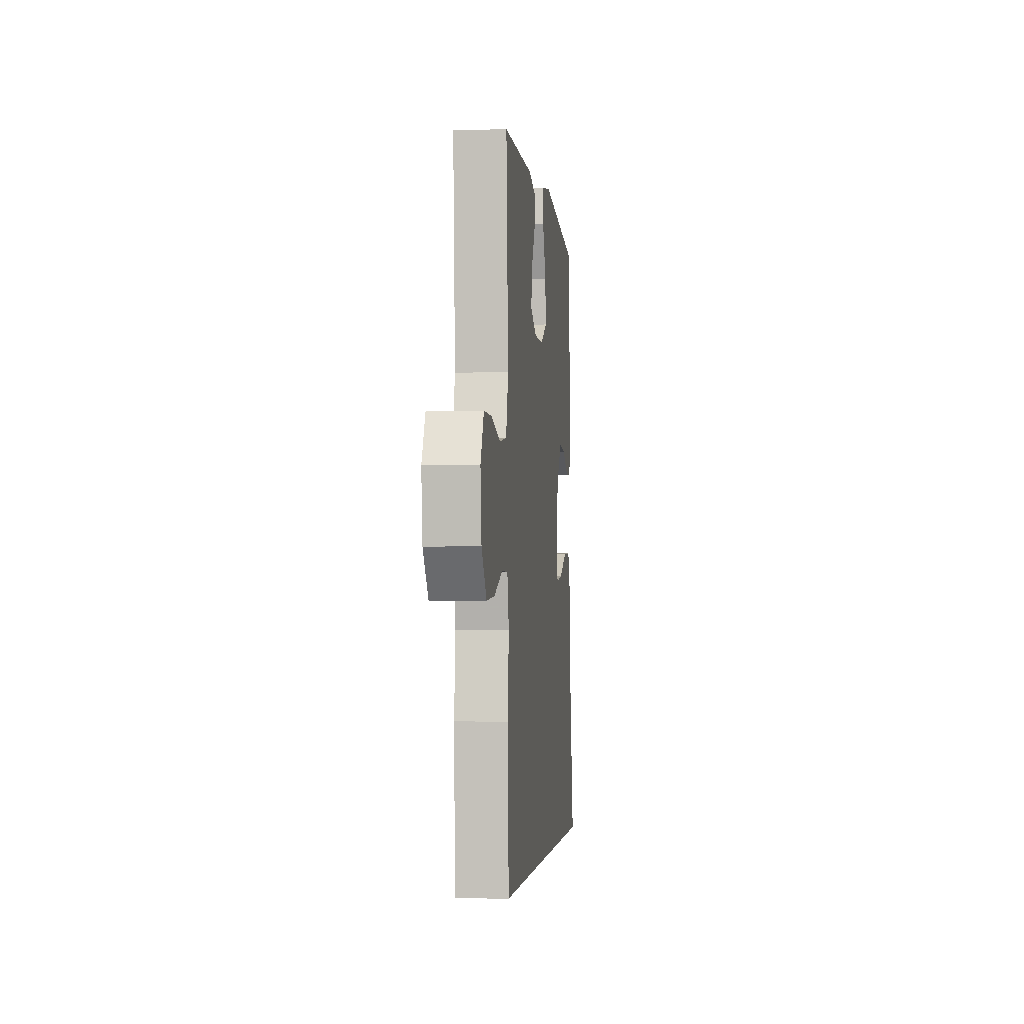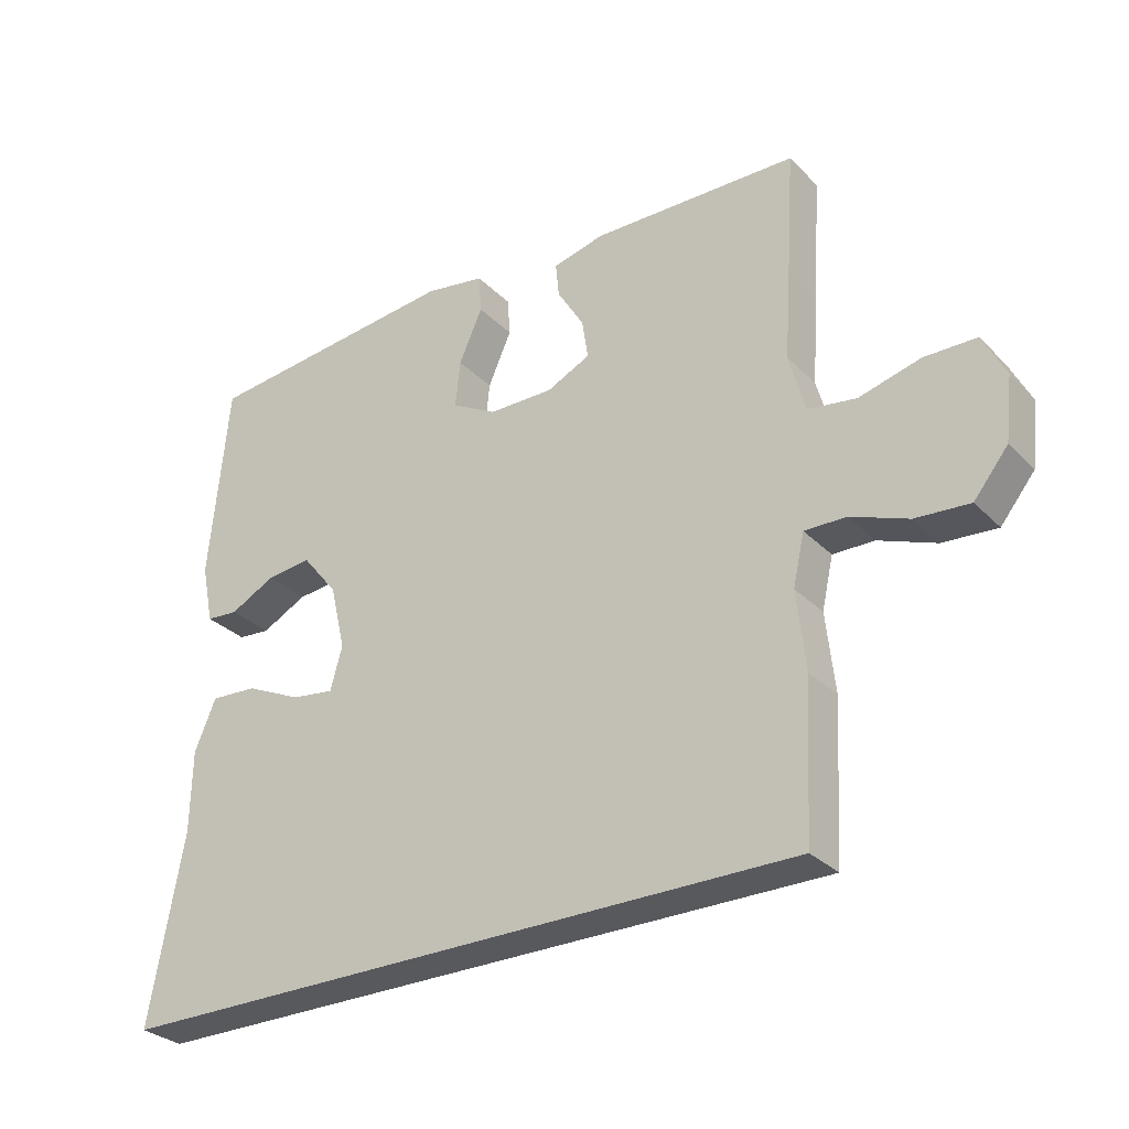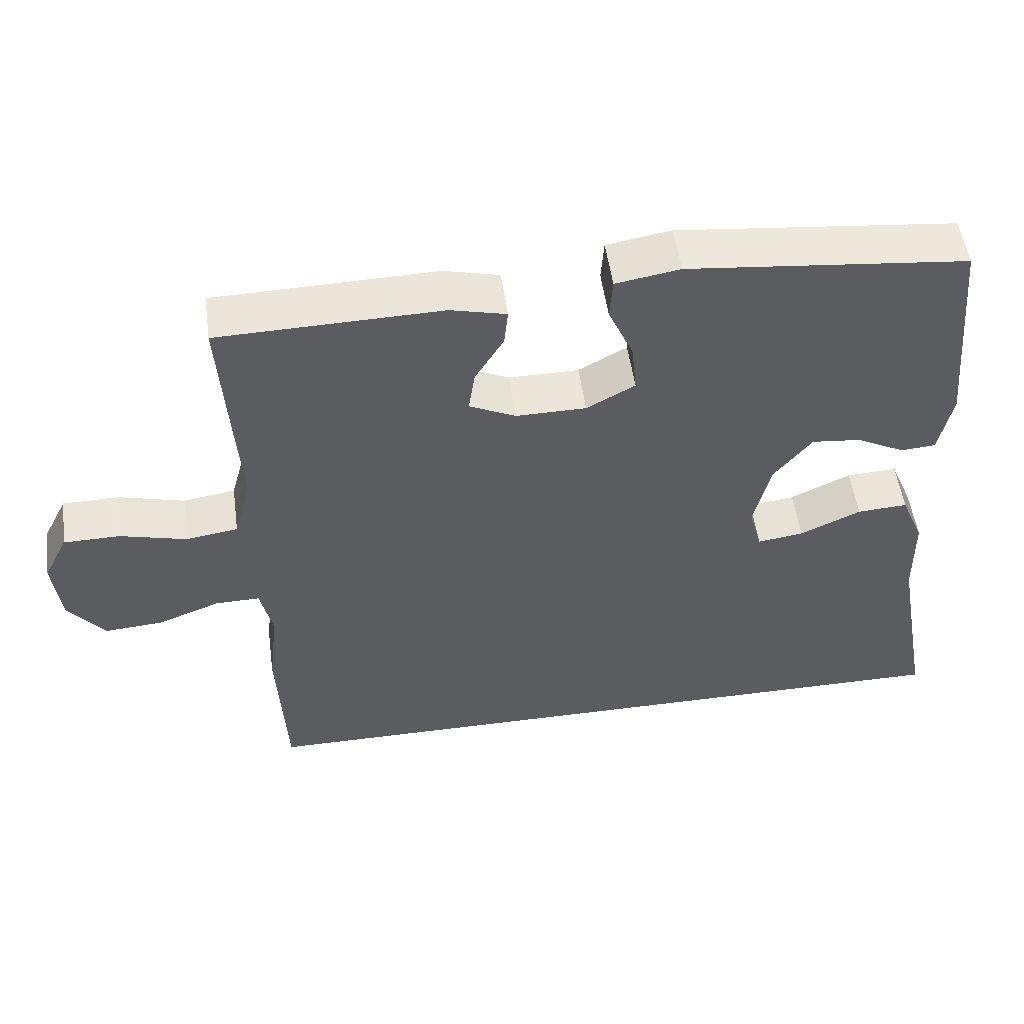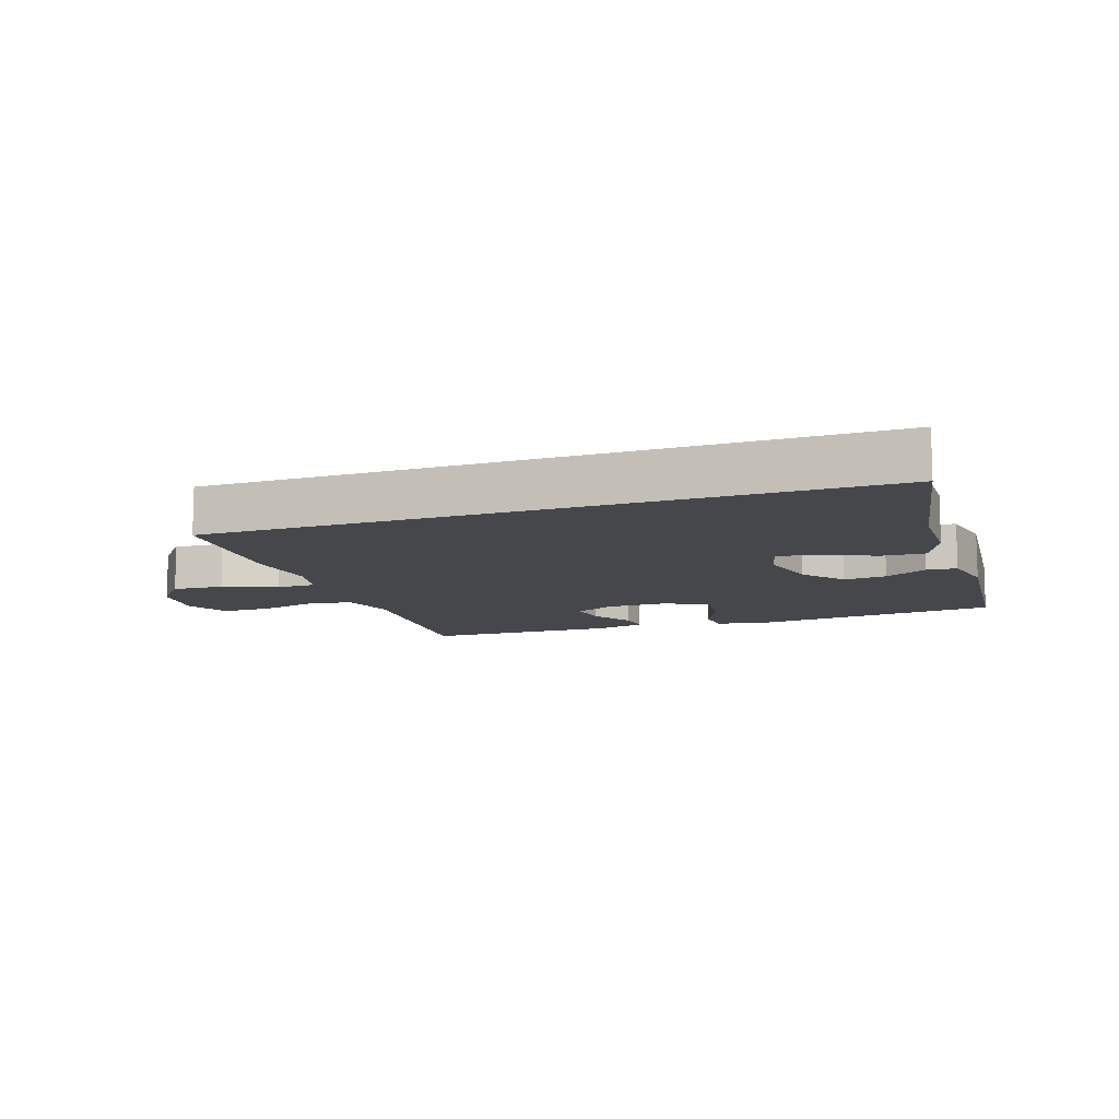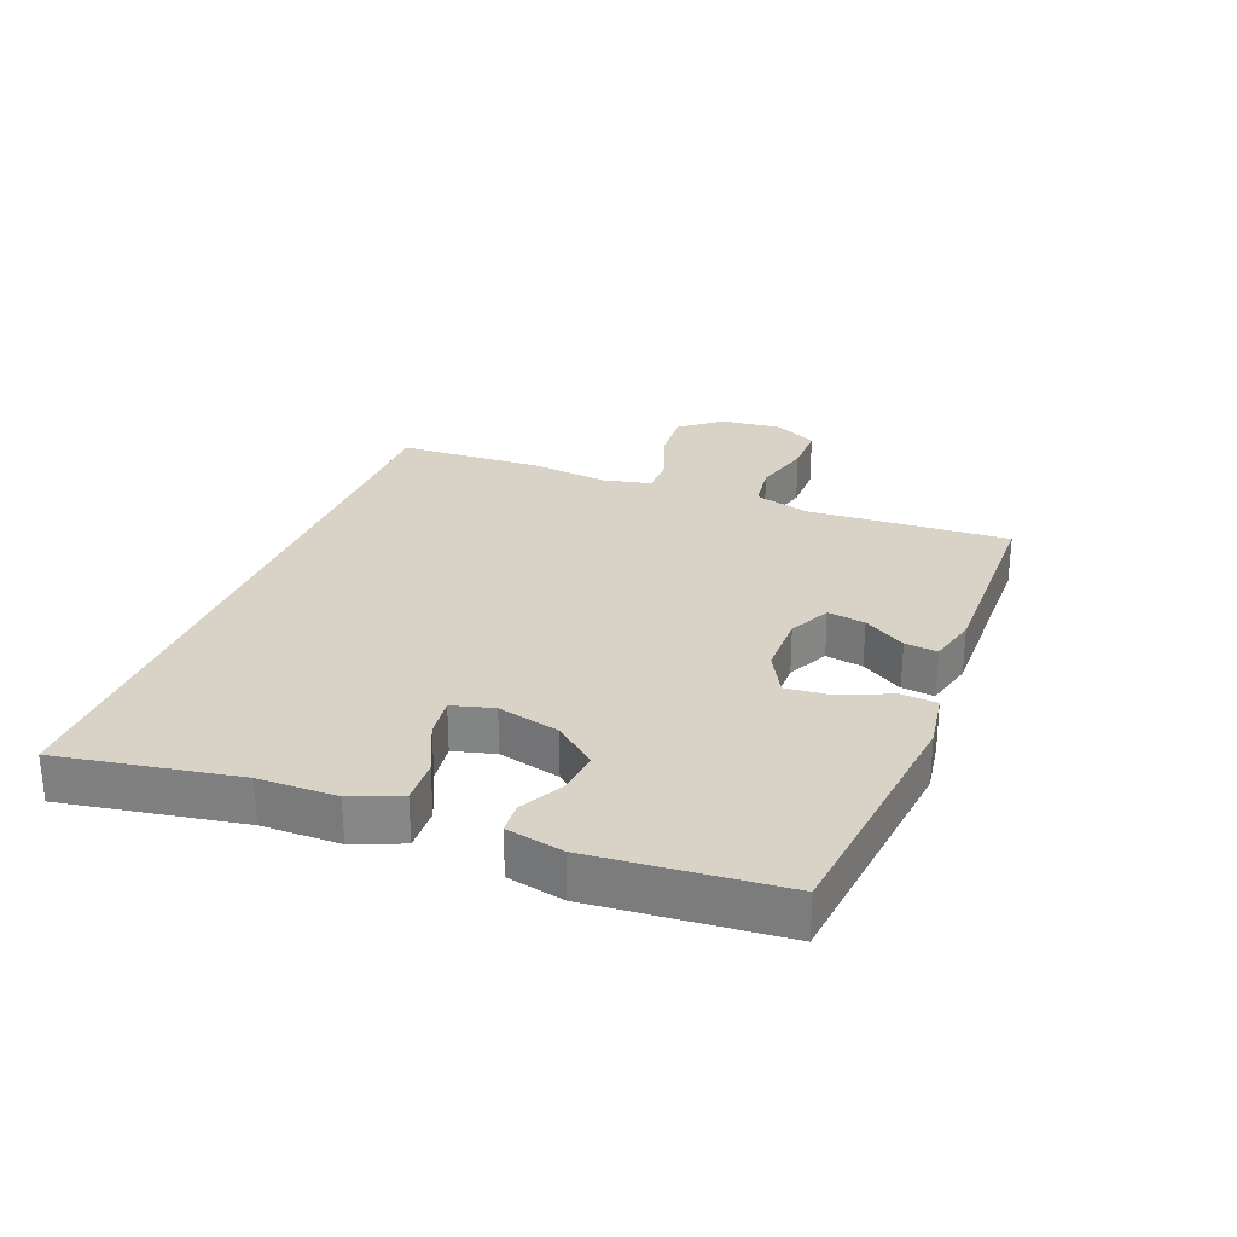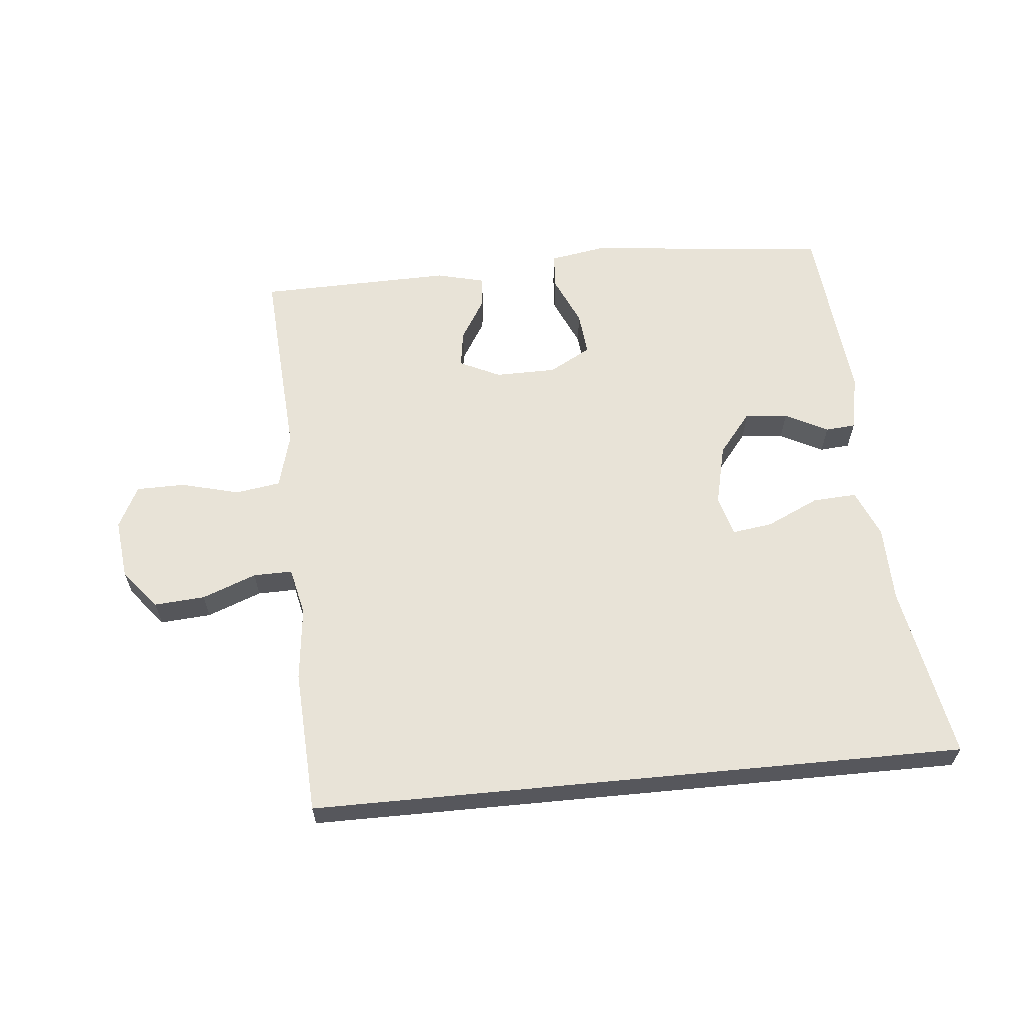
<metadata>
{"format":"obj","ext":"obj","renderer":"f3d","projection":"perspective","resolution":1024,"background":"white","views":[{"elev":-2.9,"azim":96.1,"up":"+Z"},{"elev":-29.9,"azim":35.4,"up":"+Z"},{"elev":52.5,"azim":172.2,"up":"+Z"},{"elev":-10.7,"azim":-160.8,"up":"+Y"},{"elev":27.8,"azim":-68.3,"up":"+Y"},{"elev":61.6,"azim":174.5,"up":"+Y"}]}
</metadata>
<code>
v 0.472 0.07 -0.5
v -0.571 0.07 -0.5
v -0.52 0.07 -0.22
v -0.518 0.07 -0.098
v -0.486 0.07 -0.022
v -0.416 0.07 -0.026
v -0.332 0.07 -0.065
v -0.268 0.07 -0.074
v -0.25 0.07 -0.009
v -0.273 0.07 0.088
v -0.326 0.07 0.154
v -0.394 0.07 0.147
v -0.462 0.07 0.112
v -0.51 0.07 0.116
v -0.528 0.07 0.205
v -0.5 0.07 0.5
v -0.112 0.07 0.54
v -0.023 0.07 0.525
v -0.019 0.07 0.468
v -0.054 0.07 0.389
v -0.061 0.07 0.319
v 0.006 0.07 0.282
v 0.103 0.07 0.281
v 0.168 0.07 0.312
v 0.159 0.07 0.371
v 0.119 0.07 0.437
v 0.114 0.07 0.488
v 0.191 0.07 0.507
v 0.5 0.07 0.5
v 0.488 0.07 0.314
v 0.479 0.07 0.184
v 0.503 0.07 0.096
v 0.575 0.07 0.085
v 0.667 0.07 0.109
v 0.745 0.07 0.108
v 0.779 0.07 0.041
v 0.768 0.07 -0.054
v 0.717 0.07 -0.117
v 0.636 0.07 -0.111
v 0.55 0.07 -0.078
v 0.488 0.07 -0.077
v 0.471 0.07 -0.153
v 0.484 0.07 -0.271
v 0.472 0 -0.5
v -0.571 0 -0.5
v -0.52 0 -0.22
v -0.518 0 -0.098
v -0.486 0 -0.022
v -0.416 0 -0.026
v -0.332 0 -0.065
v -0.268 0 -0.074
v -0.25 0 -0.009
v -0.273 0 0.088
v -0.326 0 0.154
v -0.394 0 0.147
v -0.462 0 0.112
v -0.51 0 0.116
v -0.528 0 0.205
v -0.5 0 0.5
v -0.112 0 0.54
v -0.023 0 0.525
v -0.019 0 0.468
v -0.054 0 0.389
v -0.061 0 0.319
v 0.006 0 0.282
v 0.103 0 0.281
v 0.168 0 0.312
v 0.159 0 0.371
v 0.119 0 0.437
v 0.114 0 0.488
v 0.191 0 0.507
v 0.5 0 0.5
v 0.488 0 0.314
v 0.479 0 0.184
v 0.503 0 0.096
v 0.575 0 0.085
v 0.667 0 0.109
v 0.745 0 0.108
v 0.779 0 0.041
v 0.768 0 -0.054
v 0.717 0 -0.117
v 0.636 0 -0.111
v 0.55 0 -0.078
v 0.488 0 -0.077
v 0.471 0 -0.153
v 0.484 0 -0.271
f 1 2 3
f 43 1 3
f 42 43 3
f 41 42 3 4
f 38 39 40
f 37 38 40
f 36 37 40
f 35 36 40
f 34 35 40
f 33 34 40
f 32 33 40 41
f 31 32 41
f 29 30 31
f 28 29 31
f 27 28 31
f 26 27 31
f 25 26 31
f 24 25 31 41
f 23 24 41
f 22 23 41
f 21 22 41
f 18 19 20
f 17 18 20
f 16 17 20
f 15 16 20
f 14 15 20
f 13 14 20
f 12 13 20
f 11 12 20 21
f 10 11 21 41
f 4 5 6 7
f 4 7 8
f 41 4 8
f 9 10 41
f 8 9 41
f 46 45 44
f 46 44 86
f 46 86 85
f 47 46 85 84
f 83 82 81
f 83 81 80
f 83 80 79
f 83 79 78
f 83 78 77
f 83 77 76
f 84 83 76 75
f 84 75 74
f 74 73 72
f 74 72 71
f 74 71 70
f 74 70 69
f 74 69 68
f 84 74 68 67
f 84 67 66
f 84 66 65
f 84 65 64
f 63 62 61
f 63 61 60
f 63 60 59
f 63 59 58
f 63 58 57
f 63 57 56
f 63 56 55
f 64 63 55 54
f 84 64 54 53
f 50 49 48 47
f 51 50 47
f 51 47 84
f 84 53 52
f 84 52 51
f 1 44 45 2
f 2 45 46 3
f 3 46 47 4
f 4 47 48 5
f 5 48 49 6
f 6 49 50 7
f 7 50 51 8
f 8 51 52 9
f 9 52 53 10
f 10 53 54 11
f 11 54 55 12
f 12 55 56 13
f 13 56 57 14
f 14 57 58 15
f 15 58 59 16
f 16 59 60 17
f 17 60 61 18
f 18 61 62 19
f 19 62 63 20
f 20 63 64 21
f 21 64 65 22
f 22 65 66 23
f 23 66 67 24
f 24 67 68 25
f 25 68 69 26
f 26 69 70 27
f 27 70 71 28
f 28 71 72 29
f 29 72 73 30
f 30 73 74 31
f 31 74 75 32
f 32 75 76 33
f 33 76 77 34
f 34 77 78 35
f 35 78 79 36
f 36 79 80 37
f 37 80 81 38
f 38 81 82 39
f 39 82 83 40
f 40 83 84 41
f 41 84 85 42
f 42 85 86 43
f 43 86 44 1

</code>
